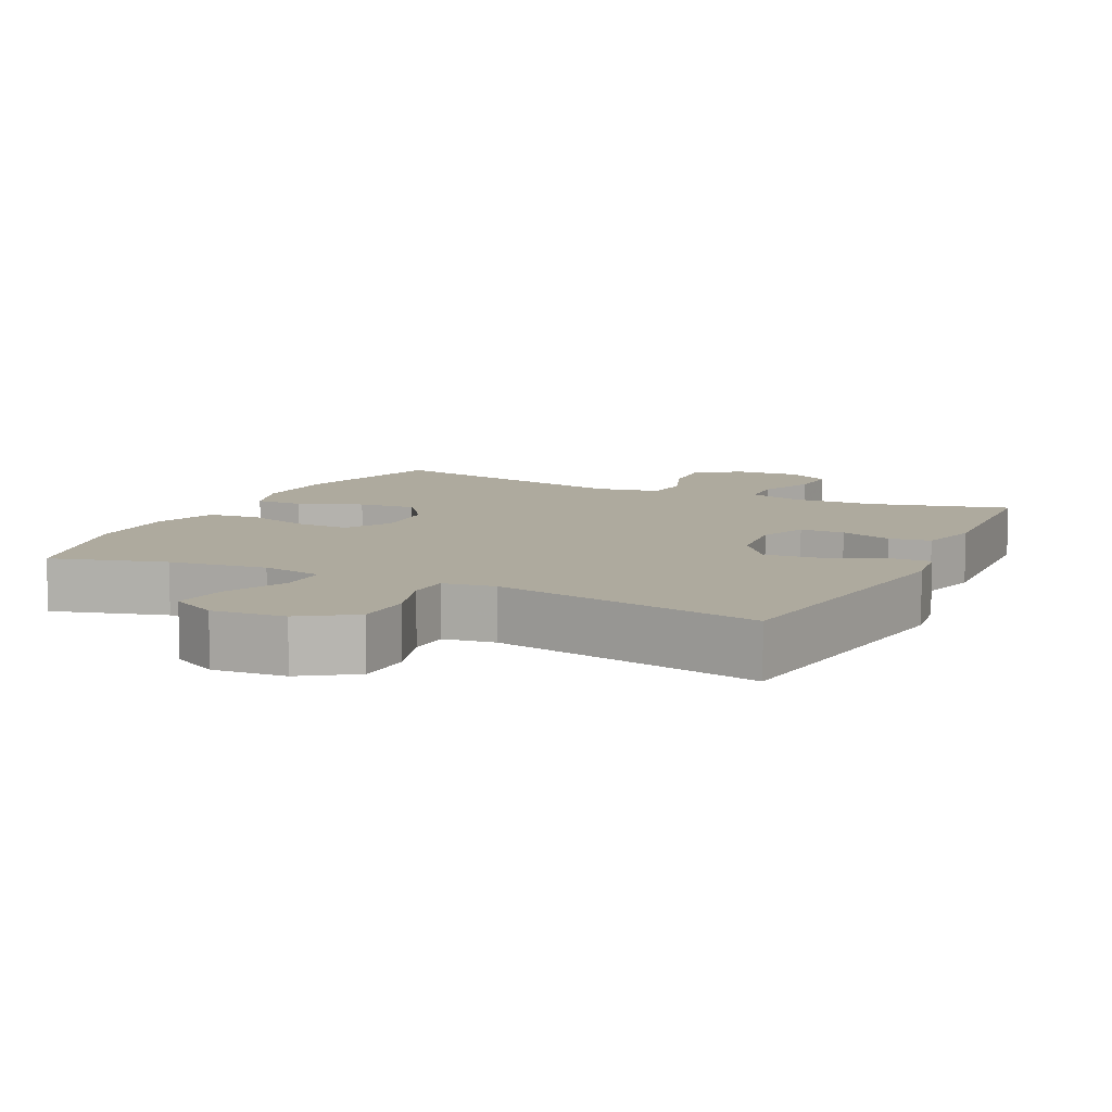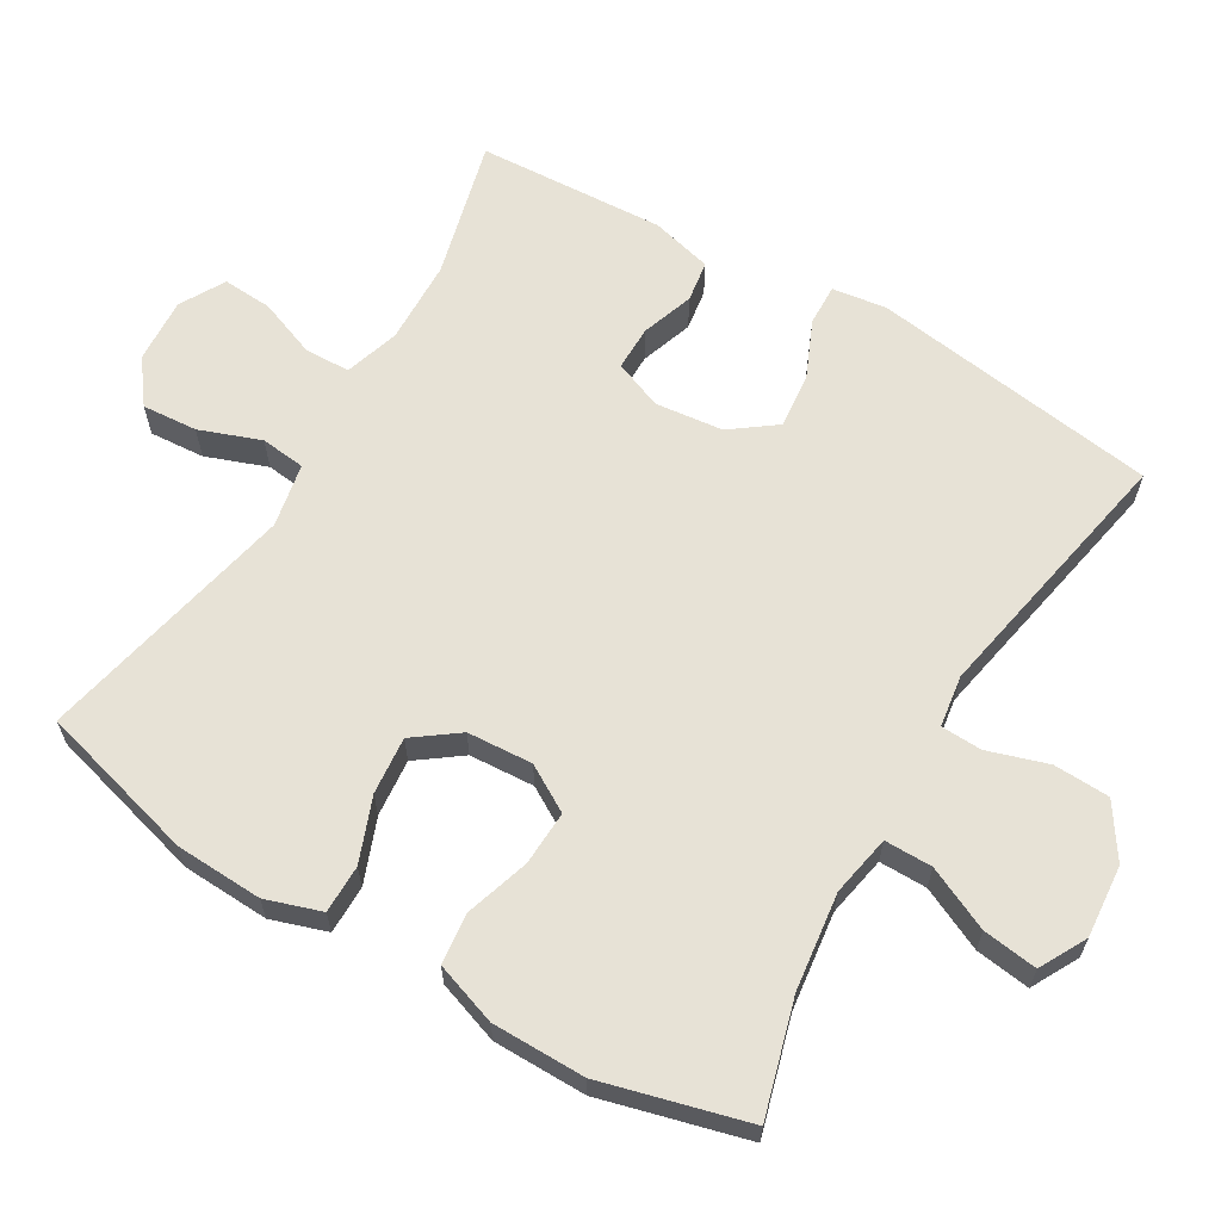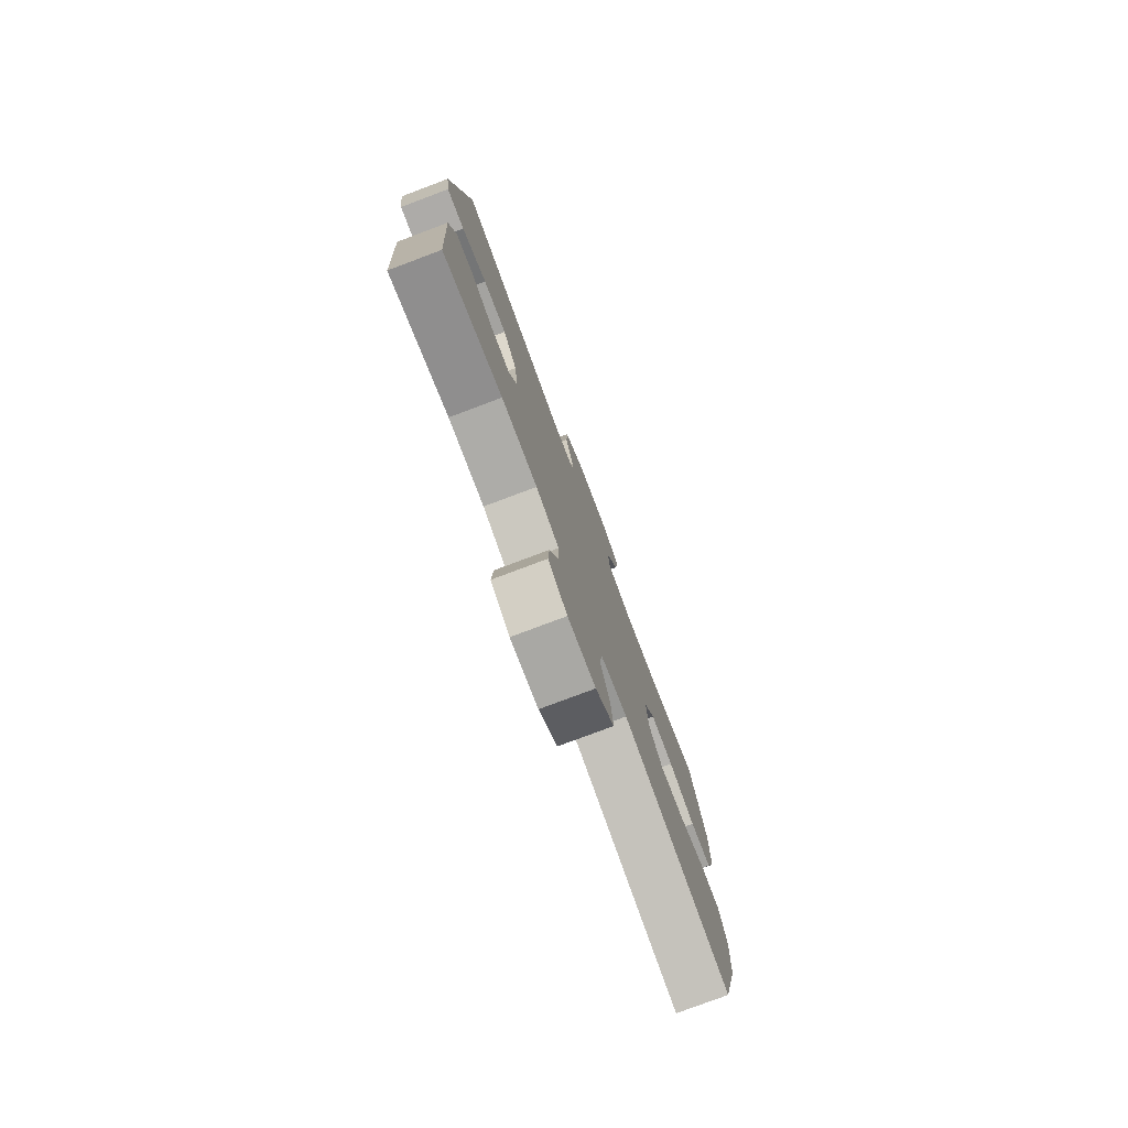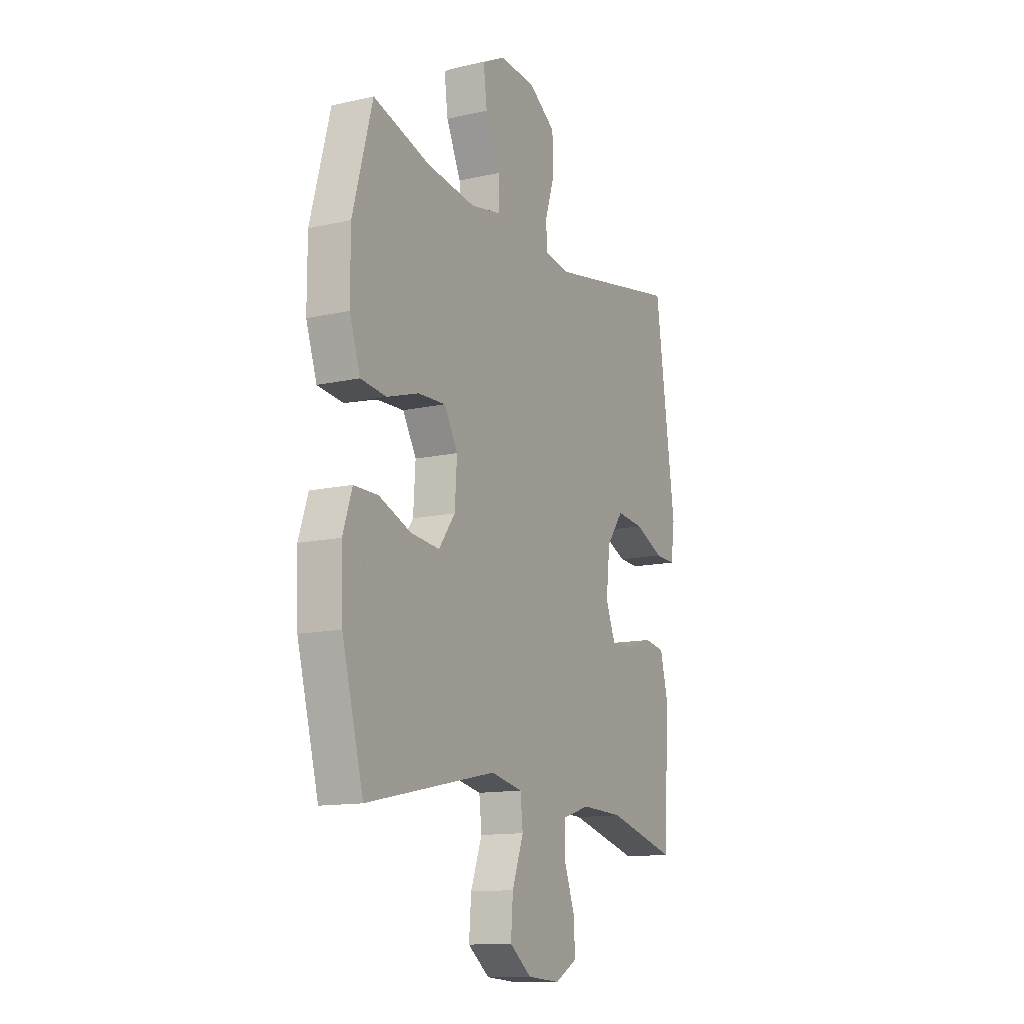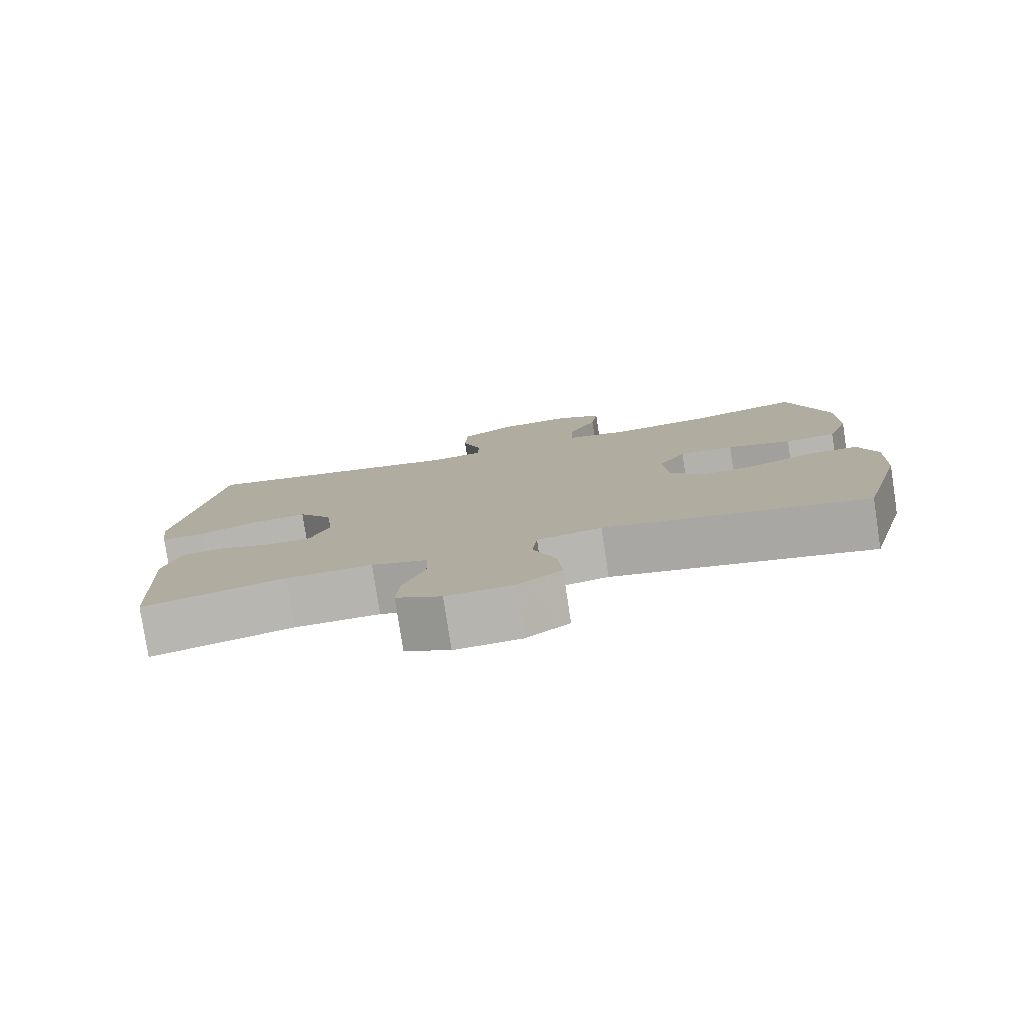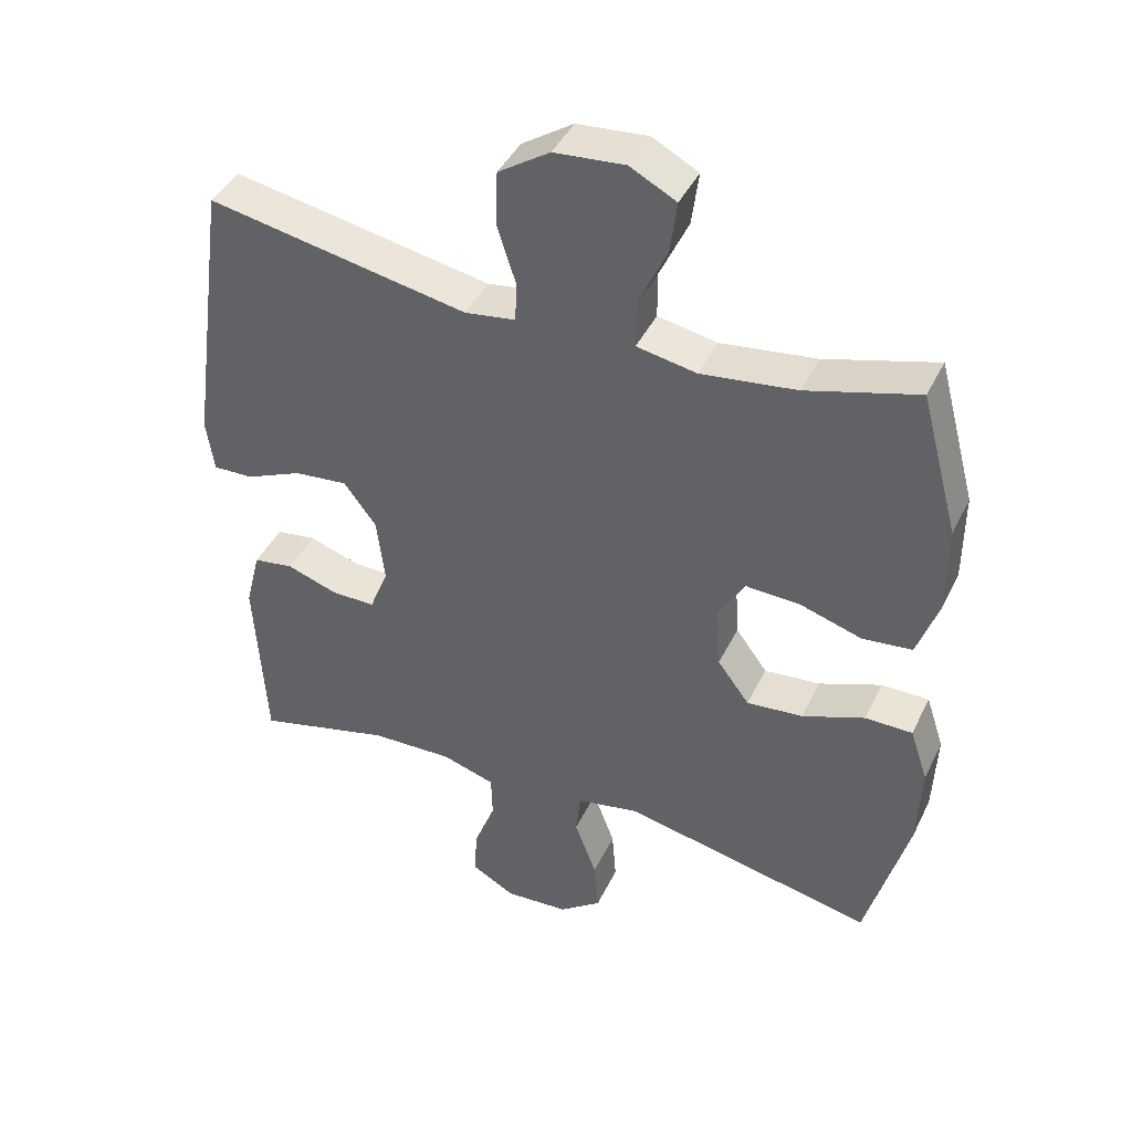
<metadata>
{"format":"obj","ext":"obj","renderer":"f3d","projection":"perspective","resolution":1024,"background":"white","views":[{"elev":9.3,"azim":25.9,"up":"+Y"},{"elev":63.3,"azim":-59.2,"up":"+Y"},{"elev":-78.3,"azim":110.6,"up":"+Z"},{"elev":-13.0,"azim":-62.7,"up":"+Z"},{"elev":-79.8,"azim":-171.4,"up":"+Z"},{"elev":42.6,"azim":-155.5,"up":"+Z"}]}
</metadata>
<code>
v -0.5 0.07 0.5
v -0.34 0.07 0.454
v -0.203 0.07 0.436
v -0.117 0.07 0.452
v -0.117 0.07 0.519
v -0.158 0.07 0.608
v -0.168 0.07 0.685
v -0.102 0.07 0.72
v 0 0.07 0.711
v 0.074 0.07 0.662
v 0.077 0.07 0.583
v 0.05 0.07 0.499
v 0.052 0.07 0.441
v 0.125 0.07 0.43
v 0.238 0.07 0.451
v 0.5 0.07 0.5
v 0.557 0.07 0.094
v 0.546 0.07 0.017
v 0.488 0.07 0.019
v 0.406 0.07 0.055
v 0.329 0.07 0.063
v 0.282 0.07 0
v 0.271 0.07 -0.096
v 0.298 0.07 -0.164
v 0.361 0.07 -0.164
v 0.435 0.07 -0.139
v 0.493 0.07 -0.148
v 0.515 0.07 -0.235
v 0.5 0.07 -0.5
v 0.304 0.07 -0.449
v 0.185 0.07 -0.445
v 0.108 0.07 -0.469
v 0.106 0.07 -0.533
v 0.137 0.07 -0.615
v 0.141 0.07 -0.685
v 0.078 0.07 -0.72
v -0.014 0.07 -0.714
v -0.075 0.07 -0.668
v -0.069 0.07 -0.59
v -0.037 0.07 -0.504
v -0.044 0.07 -0.441
v -0.134 0.07 -0.423
v -0.5 0.07 -0.5
v -0.56 0.07 -0.277
v -0.565 0.07 -0.154
v -0.539 0.07 -0.076
v -0.471 0.07 -0.076
v -0.381 0.07 -0.111
v -0.3 0.07 -0.119
v -0.254 0.07 -0.057
v -0.248 0.07 0.035
v -0.286 0.07 0.1
v -0.363 0.07 0.097
v -0.453 0.07 0.069
v -0.525 0.07 0.077
v -0.555 0.07 0.165
v -0.555 0.07 0.296
v -0.5 0 0.5
v -0.34 0 0.454
v -0.203 0 0.436
v -0.117 0 0.452
v -0.117 0 0.519
v -0.158 0 0.608
v -0.168 0 0.685
v -0.102 0 0.72
v 0 0 0.711
v 0.074 0 0.662
v 0.077 0 0.583
v 0.05 0 0.499
v 0.052 0 0.441
v 0.125 0 0.43
v 0.238 0 0.451
v 0.5 0 0.5
v 0.557 0 0.094
v 0.546 0 0.017
v 0.488 0 0.019
v 0.406 0 0.055
v 0.329 0 0.063
v 0.282 0 0
v 0.271 0 -0.096
v 0.298 0 -0.164
v 0.361 0 -0.164
v 0.435 0 -0.139
v 0.493 0 -0.148
v 0.515 0 -0.235
v 0.5 0 -0.5
v 0.304 0 -0.449
v 0.185 0 -0.445
v 0.108 0 -0.469
v 0.106 0 -0.533
v 0.137 0 -0.615
v 0.141 0 -0.685
v 0.078 0 -0.72
v -0.014 0 -0.714
v -0.075 0 -0.668
v -0.069 0 -0.59
v -0.037 0 -0.504
v -0.044 0 -0.441
v -0.134 0 -0.423
v -0.5 0 -0.5
v -0.56 0 -0.277
v -0.565 0 -0.154
v -0.539 0 -0.076
v -0.471 0 -0.076
v -0.381 0 -0.111
v -0.3 0 -0.119
v -0.254 0 -0.057
v -0.248 0 0.035
v -0.286 0 0.1
v -0.363 0 0.097
v -0.453 0 0.069
v -0.525 0 0.077
v -0.555 0 0.165
v -0.555 0 0.296
f 56 57 1 2
f 53 54 55 56
f 52 53 56 2
f 51 52 2 3
f 50 51 3 4
f 45 46 47 48
f 45 48 49
f 42 43 44 45
f 41 42 45 49
f 37 38 39 40
f 35 36 37 40
f 33 34 35 40
f 32 33 40 41
f 31 32 41 49
f 27 28 29 30
f 25 26 27 30
f 24 25 30 31
f 23 24 31 49
f 17 18 19 20
f 15 16 17 20
f 14 15 20 21
f 13 14 21 22
f 9 10 11 12
f 9 12 13
f 8 9 13
f 5 6 7 8
f 4 5 8 13
f 50 4 13 22
f 22 23 49 50
f 59 58 114 113
f 113 112 111 110
f 59 113 110 109
f 60 59 109 108
f 61 60 108 107
f 105 104 103 102
f 106 105 102
f 102 101 100 99
f 106 102 99 98
f 97 96 95 94
f 97 94 93 92
f 97 92 91 90
f 98 97 90 89
f 106 98 89 88
f 87 86 85 84
f 87 84 83 82
f 88 87 82 81
f 106 88 81 80
f 77 76 75 74
f 77 74 73 72
f 78 77 72 71
f 79 78 71 70
f 69 68 67 66
f 70 69 66
f 70 66 65
f 65 64 63 62
f 70 65 62 61
f 79 70 61 107
f 107 106 80 79
f 1 58 59 2
f 2 59 60 3
f 3 60 61 4
f 4 61 62 5
f 5 62 63 6
f 6 63 64 7
f 7 64 65 8
f 8 65 66 9
f 9 66 67 10
f 10 67 68 11
f 11 68 69 12
f 12 69 70 13
f 13 70 71 14
f 14 71 72 15
f 15 72 73 16
f 16 73 74 17
f 17 74 75 18
f 18 75 76 19
f 19 76 77 20
f 20 77 78 21
f 21 78 79 22
f 22 79 80 23
f 23 80 81 24
f 24 81 82 25
f 25 82 83 26
f 26 83 84 27
f 27 84 85 28
f 28 85 86 29
f 29 86 87 30
f 30 87 88 31
f 31 88 89 32
f 32 89 90 33
f 33 90 91 34
f 34 91 92 35
f 35 92 93 36
f 36 93 94 37
f 37 94 95 38
f 38 95 96 39
f 39 96 97 40
f 40 97 98 41
f 41 98 99 42
f 42 99 100 43
f 43 100 101 44
f 44 101 102 45
f 45 102 103 46
f 46 103 104 47
f 47 104 105 48
f 48 105 106 49
f 49 106 107 50
f 50 107 108 51
f 51 108 109 52
f 52 109 110 53
f 53 110 111 54
f 54 111 112 55
f 55 112 113 56
f 56 113 114 57
f 57 114 58 1

</code>
